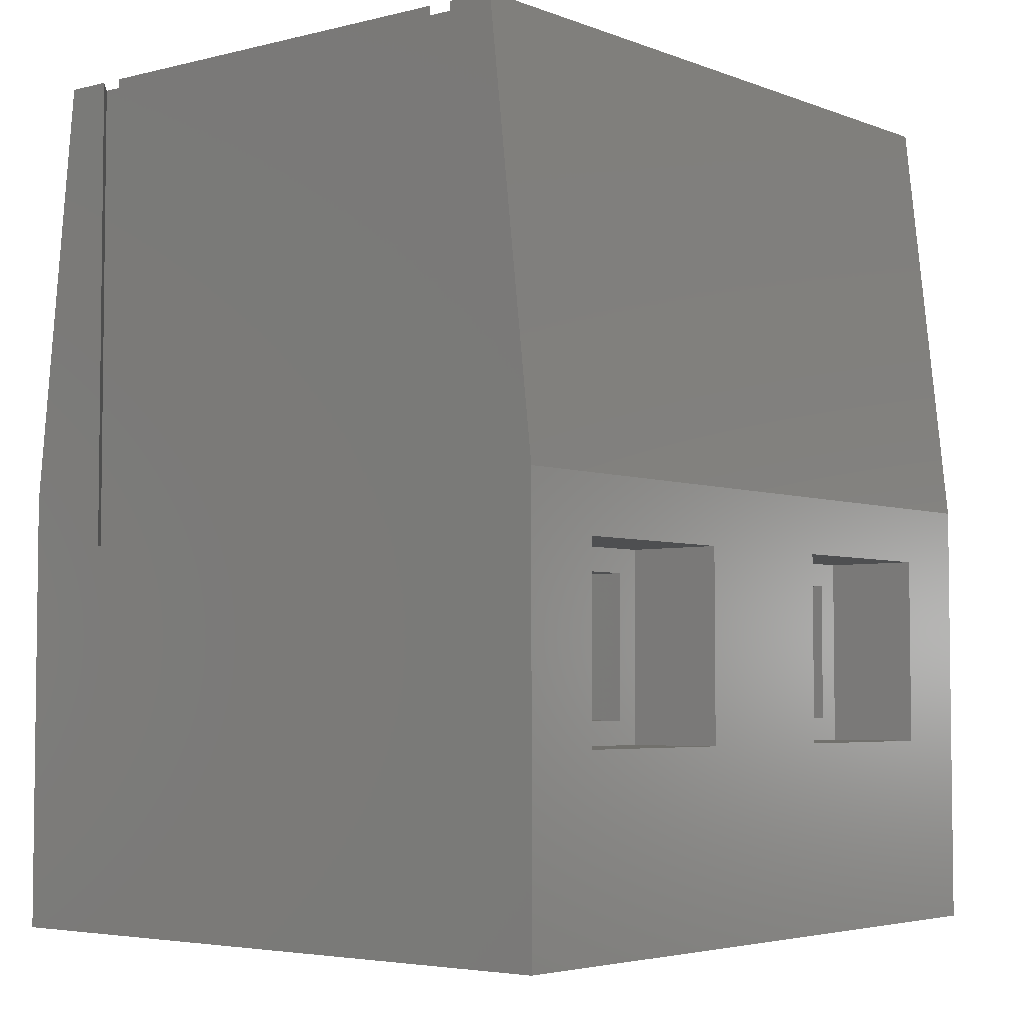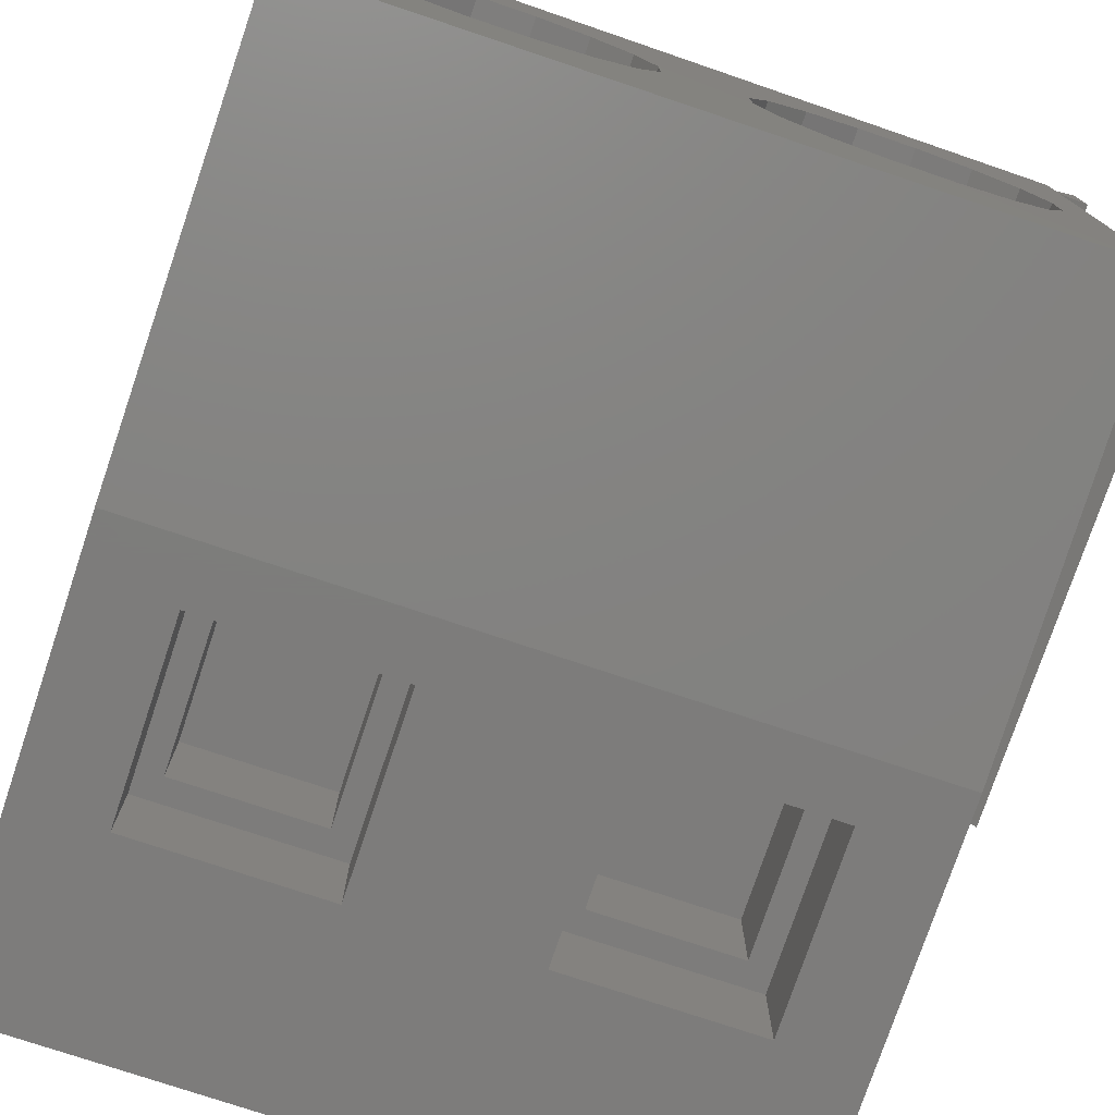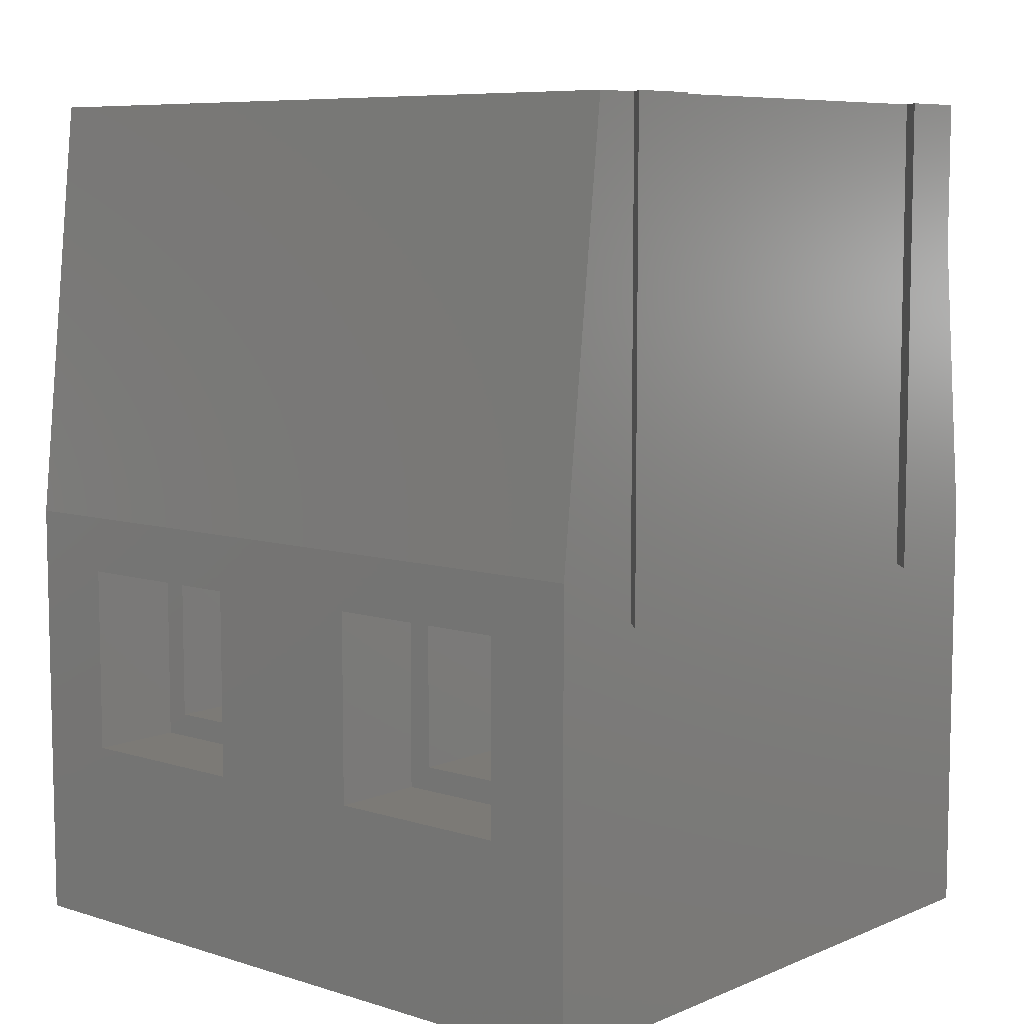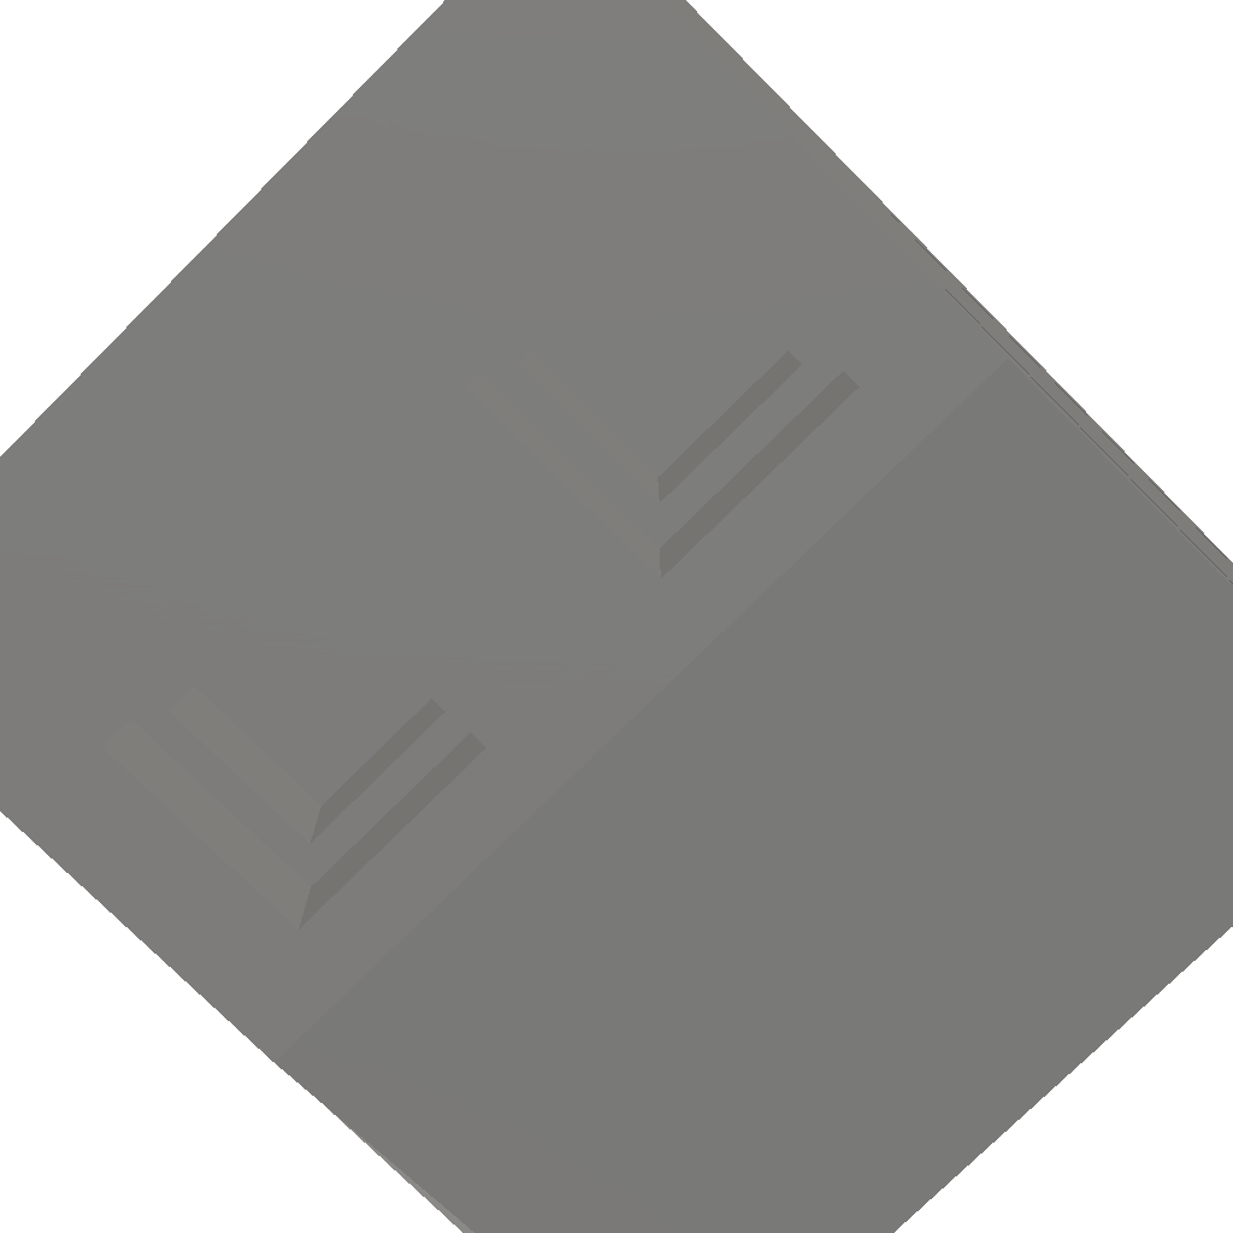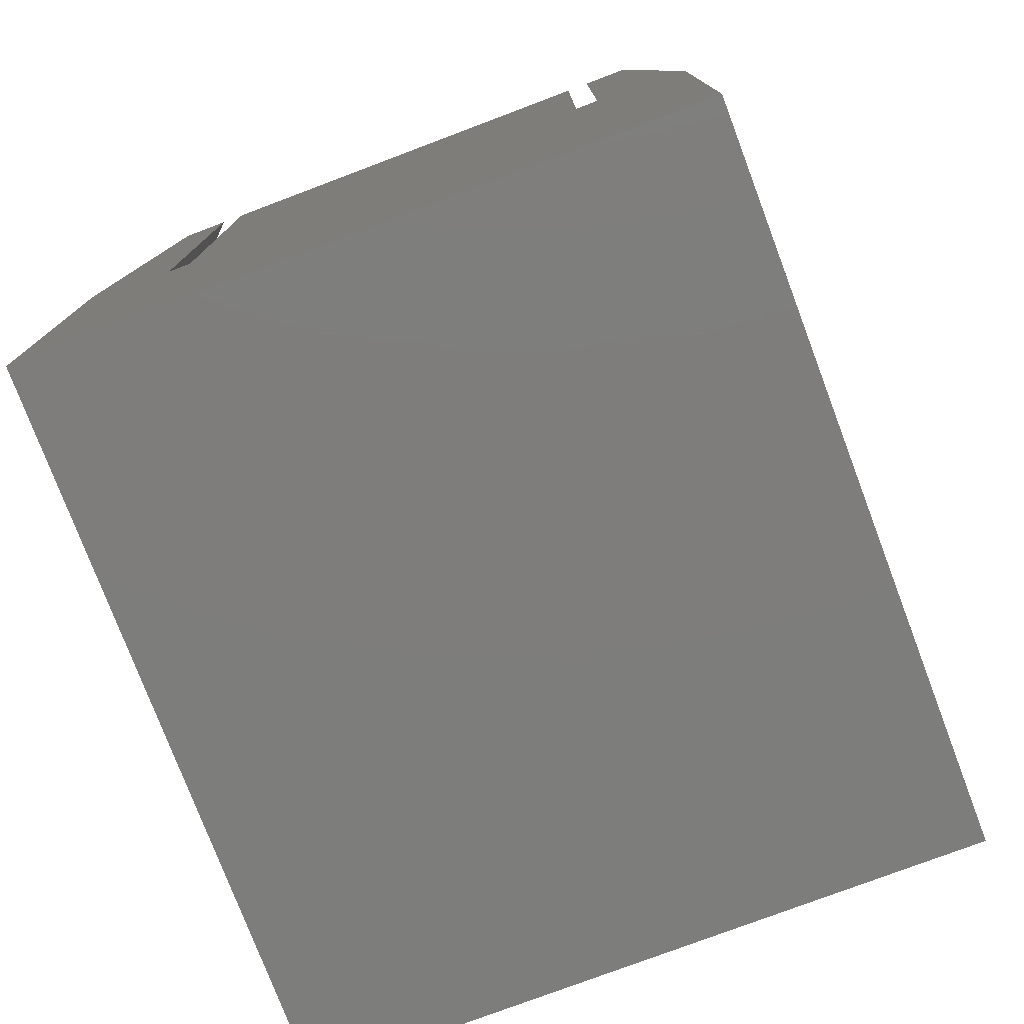
<metadata>
{"format":"stl","ext":"stl","renderer":"f3d","projection":"perspective","resolution":1024,"background":"white","views":[{"elev":-4.4,"azim":-50.2,"up":"+Z"},{"elev":-76.3,"azim":-18.5,"up":"+Y"},{"elev":7.8,"azim":41.0,"up":"+Z"},{"elev":-76.3,"azim":-135.1,"up":"+Y"},{"elev":-77.0,"azim":-69.3,"up":"+Z"}]}
</metadata>
<code>
# stl→obj: 233 verts, 526 faces
v -3.55 2.75 4.1
v -3.8 2.25 4.1
v -3.55 2 4.1
v -3.8 2.5 4.1
v -3.55 2 9.142
v -3.55 2.75 9.148
v -3.8 2.5 9.146
v -3.8 2.25 9.144
v -3.55 -2 4.1
v -3.8 -2.5 4.1
v -3.55 -2.75 4.1
v -3.8 -2.25 4.1
v -3.55 -2.75 9.102
v -3.55 -2 9.108
v -3.8 -2.5 9.104
v -3.8 -2.25 9.106
v 0.905 -0.5 4
v 2.905 -0.5 2
v 2.905 -0.5 4
v 0.905 -0.5 2
v 0.905 -3.5 2
v 0.905 -3.5 4
v 2.905 -3.5 4
v 2.905 -3.5 2
v -2.905 -0.5 4
v -0.905 -0.5 2
v -0.905 -0.5 4
v -2.905 -0.5 2
v -2.905 -3.5 2
v -2.905 -3.5 4
v -0.905 -3.5 4
v -0.905 -3.5 2
v 0.4338 -0.2926 6.1
v 0.6578 0.8334 6.1
v 0.4338 0.2926 6.1
v 1.612 1.471 6.1
v 1.072 1.247 6.1
v 2.198 1.471 6.1
v 2.738 1.247 6.1
v 3.152 0.8334 6.1
v 3.376 0.2926 6.1
v 3.376 -0.2926 6.1
v 3.152 -0.8334 6.1
v 2.738 -1.247 6.1
v 2.198 -1.471 6.1
v 1.612 -1.471 6.1
v 1.072 -1.247 6.1
v 0.6578 -0.8334 6.1
v 2.738 1.247 9.107
v 2.722 1.254 9.107
v 2.198 1.471 9.111
v 3.152 0.8334 9.104
v 3.139 0.8461 9.104
v 3.369 0.3096 9.103
v 3.376 0.2926 9.103
v 3.376 -0.2926 9.103
v 3.159 -0.8166 9.104
v 3.152 -0.8334 9.104
v 2.751 -1.235 9.107
v 2.738 -1.247 9.107
v 2.213 -1.465 9.11
v 2.198 -1.471 9.111
v 1.863 -1.471 9.113
v 1.612 -1.471 9.113
v 1.087 -1.253 9.115
v 1.072 -1.247 9.115
v 0.6687 -0.8443 9.118
v 0.6578 -0.8334 9.118
v 0.4645 -0.3667 9.122
v 0.4338 -0.2926 9.122
v 0.4338 0.2926 9.122
v 0.6578 0.8334 9.121
v 0.6521 0.8195 9.121
v 1.072 1.247 9.118
v 1.061 1.236 9.118
v 1.612 1.471 9.114
v 1.597 1.465 9.114
v 2.181 1.471 9.111
v -3.376 -0.2926 6.1
v -3.152 0.8334 6.1
v -3.376 0.2926 6.1
v -2.198 1.471 6.1
v -2.738 1.247 6.1
v -1.612 1.471 6.1
v -1.072 1.247 6.1
v -0.6578 0.8334 6.1
v -0.4338 0.2926 6.1
v -0.4338 -0.2926 6.1
v -0.6578 -0.8334 6.1
v -1.072 -1.247 6.1
v -1.612 -1.471 6.1
v -2.198 -1.471 6.1
v -2.738 -1.247 6.1
v -3.152 -0.8334 6.1
v -1.072 1.247 9.132
v -1.083 1.252 9.132
v -1.612 1.471 9.136
v -0.6578 0.8334 9.129
v -0.6672 0.8428 9.129
v -0.4391 0.3053 9.128
v -0.4338 0.2926 9.127
v -0.4645 0.3667 9.128
v -0.4338 -0.278 9.123
v -0.4338 -0.2926 9.123
v -0.6519 -0.8191 9.118
v -0.6578 -0.8334 9.118
v -1.06 -1.236 9.115
v -1.072 -1.247 9.115
v -1.597 -1.465 9.113
v -1.612 -1.471 9.113
v -2.198 -1.471 9.113
v -2.723 -1.253 9.115
v -2.738 -1.247 9.115
v -3.141 -0.8443 9.118
v -3.152 -0.8334 9.118
v -3.371 -0.3062 9.122
v -3.376 -0.2926 9.123
v -3.376 0.2926 9.127
v -3.376 0.2789 9.127
v -3.152 0.8334 9.132
v -3.157 0.8215 9.132
v -2.738 1.247 9.135
v -2.747 1.239 9.135
v -2.198 1.471 9.137
v -2.209 1.467 9.137
v -1.863 1.471 9.137
v 3.8 2.5 4.1
v 4.05 2.75 4.1
v 3.8 2.25 4.1
v 4.05 2 4.1
v 4.05 2.75 9.1
v 3.8 2.25 9.1
v 4.05 2 9.1
v 3.8 2.5 9.1
v 3.8 -2.25 4.1
v 4.05 -2 4.1
v 3.8 -2.5 4.1
v 4.05 -2.75 4.1
v 4.05 -2 9.1
v 3.8 -2.5 9.1
v 4.05 -2.75 9.1
v 3.8 -2.25 9.1
v 3.8 -3 9.1
v -3.8 3 9.15
v 3.8 3 9.1
v -3.8 -3 9.1
v 3.8 -3.5 4.6
v -3.8 -3.5 4.6
v 3.8 3.5 4.6
v -3.8 3.5 4.65
v -3.8 3.5 0
v 3.8 3.5 0
v 3.8 -3.5 0
v -3.8 -3.5 0
v 1.905 -1.471 7.1
v 1.455 -1.406 7.1
v 1.612 -1.471 7.1
v 1.612 1.471 7.1
v 1.455 1.406 7.1
v 1.905 1.471 7.1
v 2.198 1.471 7.1
v 2.355 1.406 7.1
v 2.355 -1.406 7.1
v 2.198 -1.471 7.1
v 1.455 1.406 7.518
v 1.455 1.406 8.1
v 1.455 -1.406 8.1
v 2.355 1.406 8.1
v 2.355 -1.406 7.518
v 2.355 -1.406 8.1
v -1.612 -1.471 7.1
v -2.355 -1.406 7.1
v -2.198 -1.471 7.1
v -2.198 1.471 7.1
v -2.355 1.406 7.1
v -1.905 1.471 7.1
v -1.612 1.471 7.1
v -1.455 1.406 7.1
v -1.455 -1.406 7.1
v -2.355 1.406 7.518
v -2.355 1.406 8.1
v -2.355 -1.406 8.1
v -1.455 1.406 8.1
v -1.455 -1.406 7.518
v -1.455 -1.406 8.1
v 1.155 -1.5 3.75
v 2.655 -1.5 2.25
v 2.655 -1.5 3.75
v 1.155 -1.5 2.25
v 1.155 -2.5 2.25
v 1.155 -2.5 3.75
v 2.655 -2.5 3.75
v 2.655 -2.5 2.25
v -2.655 -1.5 3.75
v -1.155 -1.5 2.25
v -1.155 -1.5 3.75
v -2.655 -1.5 2.25
v -2.655 -2.5 2.25
v -2.655 -2.5 3.75
v -1.155 -2.5 3.75
v -1.155 -2.5 2.25
v -2.738 -1.247 8.1
v -3.152 -0.8334 8.1
v -3.376 -0.2926 8.1
v -3.376 0.2926 8.1
v -3.152 0.8334 8.1
v -2.738 1.247 8.1
v -1.072 1.247 8.1
v -0.6578 0.8334 8.1
v -0.4338 0.2926 8.1
v -0.4338 -0.2926 8.1
v -0.6578 -0.8334 8.1
v -1.072 -1.247 8.1
v 1.072 -1.247 8.1
v 0.6578 -0.8334 8.1
v 0.4338 -0.2926 8.1
v 0.4338 0.2926 8.1
v 0.6578 0.8334 8.1
v 1.072 1.247 8.1
v 2.738 1.247 8.1
v 3.152 0.8334 8.1
v 3.376 0.2926 8.1
v 3.376 -0.2926 8.1
v 3.152 -0.8334 8.1
v 2.738 -1.247 8.1
v -0.905 -2.5 4
v -2.905 -2.5 4
v -2.905 -2.5 2
v -0.905 -2.5 2
v 2.905 -2.5 4
v 0.905 -2.5 4
v 0.905 -2.5 2
v 2.905 -2.5 2
f 1 2 3
f 1 4 2
f 1 5 6
f 1 3 5
f 6 4 1
f 6 7 4
f 2 5 3
f 2 8 5
f 9 10 11
f 9 12 10
f 9 13 14
f 9 11 13
f 11 10 13
f 10 15 13
f 14 12 9
f 14 16 12
f 17 18 19
f 17 20 18
f 17 21 20
f 17 22 21
f 18 23 19
f 18 24 23
f 20 24 18
f 20 21 24
f 19 22 17
f 19 23 22
f 25 26 27
f 25 28 26
f 25 29 28
f 25 30 29
f 26 31 27
f 26 32 31
f 28 32 26
f 28 29 32
f 27 30 25
f 27 31 30
f 33 34 35
f 36 37 34
f 38 36 34
f 39 38 34
f 40 39 34
f 41 40 34
f 42 41 34
f 43 42 34
f 44 43 34
f 45 44 34
f 46 45 34
f 47 46 34
f 48 47 34
f 33 48 34
f 49 50 39
f 51 38 39
f 50 51 39
f 52 53 40
f 49 39 40
f 53 49 40
f 54 41 55
f 52 40 41
f 54 52 41
f 41 56 55
f 41 42 56
f 42 57 56
f 42 43 58
f 42 58 57
f 43 59 58
f 43 44 60
f 43 60 59
f 44 61 60
f 44 45 62
f 44 62 61
f 45 63 62
f 46 64 63
f 45 46 63
f 46 65 64
f 47 66 65
f 46 47 65
f 47 67 66
f 48 68 67
f 47 48 67
f 48 69 68
f 33 70 69
f 48 33 69
f 71 33 35
f 71 70 33
f 72 35 34
f 73 71 35
f 72 73 35
f 74 34 37
f 75 72 34
f 74 75 34
f 76 37 36
f 77 74 37
f 76 77 37
f 51 78 38
f 76 36 38
f 78 76 38
f 79 80 81
f 82 83 80
f 84 82 80
f 85 84 80
f 86 85 80
f 87 86 80
f 88 87 80
f 89 88 80
f 90 89 80
f 91 90 80
f 92 91 80
f 93 92 80
f 94 93 80
f 79 94 80
f 95 96 85
f 97 84 85
f 96 97 85
f 98 99 86
f 95 85 86
f 99 95 86
f 100 87 101
f 98 86 87
f 102 98 87
f 100 102 87
f 87 103 101
f 87 88 104
f 87 104 103
f 88 105 104
f 88 89 106
f 88 106 105
f 89 107 106
f 89 90 108
f 89 108 107
f 90 109 108
f 90 91 110
f 90 110 109
f 92 110 91
f 92 111 110
f 92 112 111
f 93 113 112
f 92 93 112
f 93 114 113
f 94 115 114
f 93 94 114
f 94 116 115
f 79 117 116
f 94 79 116
f 81 117 79
f 118 119 117
f 81 118 117
f 120 81 80
f 121 118 81
f 120 121 81
f 122 80 83
f 123 120 80
f 122 123 80
f 124 83 82
f 125 122 83
f 124 125 83
f 126 84 97
f 124 82 84
f 126 124 84
f 127 128 129
f 128 130 129
f 131 132 133
f 131 134 132
f 128 131 130
f 131 133 130
f 128 134 131
f 128 127 134
f 132 130 133
f 132 129 130
f 135 136 137
f 136 138 137
f 139 140 141
f 139 142 140
f 136 139 138
f 139 141 138
f 140 138 141
f 140 137 138
f 136 142 139
f 136 135 142
f 143 62 63
f 144 126 97
f 145 144 97
f 134 145 97
f 132 134 97
f 132 97 96
f 132 96 95
f 132 95 99
f 132 99 98
f 98 102 69
f 98 69 70
f 98 70 71
f 98 71 73
f 98 73 72
f 98 72 75
f 98 75 74
f 98 74 77
f 98 77 76
f 132 98 76
f 132 76 78
f 132 78 51
f 132 51 50
f 132 50 49
f 132 49 53
f 132 53 52
f 132 52 54
f 132 54 55
f 142 132 55
f 140 142 55
f 143 140 55
f 143 55 56
f 143 56 57
f 143 57 58
f 143 58 59
f 143 59 60
f 143 60 61
f 143 61 62
f 146 147 143
f 146 148 147
f 149 144 145
f 149 150 144
f 102 68 69
f 144 7 6
f 126 144 6
f 124 126 6
f 125 124 6
f 122 125 6
f 123 122 6
f 120 123 6
f 121 120 6
f 118 121 6
f 119 118 6
f 117 119 6
f 117 6 5
f 117 5 8
f 117 8 16
f 116 117 16
f 115 116 16
f 114 115 16
f 114 16 14
f 113 114 14
f 112 113 14
f 111 112 14
f 110 111 14
f 110 14 13
f 109 110 13
f 108 109 13
f 13 15 146
f 108 13 146
f 108 146 143
f 107 108 143
f 106 107 143
f 105 106 143
f 104 105 143
f 143 63 64
f 143 64 65
f 143 65 66
f 104 143 66
f 103 104 66
f 103 66 67
f 103 67 68
f 101 103 68
f 100 101 68
f 102 100 68
f 151 149 152
f 151 150 149
f 148 30 147
f 147 22 23
f 153 147 23
f 153 23 24
f 154 153 24
f 154 24 21
f 147 30 31
f 22 147 31
f 21 22 31
f 21 31 32
f 154 21 32
f 154 32 29
f 148 154 29
f 148 29 30
f 143 137 140
f 149 145 134
f 152 149 134
f 152 134 127
f 153 152 127
f 153 127 129
f 153 129 132
f 132 142 135
f 153 132 135
f 153 135 137
f 147 153 137
f 143 147 137
f 144 4 7
f 151 154 148
f 148 146 15
f 148 15 10
f 151 148 10
f 151 10 12
f 151 12 16
f 16 8 2
f 151 16 2
f 151 2 4
f 150 151 4
f 144 150 4
f 151 152 154
f 152 153 154
f 155 156 157
f 158 159 156
f 160 158 156
f 161 160 156
f 162 161 156
f 163 162 156
f 164 163 156
f 155 164 156
f 165 156 159
f 166 167 156
f 165 166 156
f 168 169 170
f 162 163 169
f 168 162 169
f 171 172 173
f 174 175 172
f 176 174 172
f 177 176 172
f 178 177 172
f 179 178 172
f 171 179 172
f 180 172 175
f 181 182 172
f 180 181 172
f 183 184 185
f 178 179 184
f 183 178 184
f 186 187 188
f 186 189 187
f 186 190 189
f 186 191 190
f 187 192 188
f 187 193 192
f 189 193 187
f 189 190 193
f 188 191 186
f 188 192 191
f 194 195 196
f 194 197 195
f 194 198 197
f 194 199 198
f 195 200 196
f 195 201 200
f 197 201 195
f 197 198 201
f 196 199 194
f 196 200 199
f 171 173 91
f 173 92 91
f 202 172 182
f 92 173 172
f 202 92 172
f 93 92 202
f 202 203 93
f 94 93 203
f 203 204 94
f 79 94 204
f 204 205 79
f 81 79 205
f 205 206 81
f 80 81 206
f 206 207 80
f 83 80 207
f 83 181 180
f 83 207 181
f 174 82 175
f 83 180 175
f 82 83 175
f 176 82 174
f 82 177 84
f 82 176 177
f 208 178 183
f 84 177 178
f 208 84 178
f 85 84 208
f 208 209 85
f 86 85 209
f 209 210 86
f 87 86 210
f 210 211 87
f 88 87 211
f 211 212 88
f 89 88 212
f 212 213 89
f 90 89 213
f 213 184 90
f 213 185 184
f 179 90 184
f 179 171 91
f 179 91 90
f 211 213 212
f 204 206 205
f 183 185 213
f 208 183 213
f 209 208 213
f 210 209 213
f 211 210 213
f 181 207 206
f 182 181 206
f 202 182 206
f 203 202 206
f 204 203 206
f 81 94 79
f 92 93 94
f 91 92 94
f 90 91 94
f 89 90 94
f 88 89 94
f 87 88 94
f 86 87 94
f 85 86 94
f 84 85 94
f 82 84 94
f 83 82 94
f 80 83 94
f 81 80 94
f 164 155 45
f 157 45 155
f 157 46 45
f 214 156 167
f 46 157 156
f 214 46 156
f 47 46 214
f 214 215 47
f 48 47 215
f 215 216 48
f 33 48 216
f 216 217 33
f 35 33 217
f 217 218 35
f 34 35 218
f 218 219 34
f 37 34 219
f 37 166 165
f 37 219 166
f 158 36 159
f 37 165 159
f 36 37 159
f 160 36 158
f 36 161 38
f 36 160 161
f 220 162 168
f 38 161 162
f 220 38 162
f 39 38 220
f 220 221 39
f 40 39 221
f 221 222 40
f 41 40 222
f 222 223 41
f 42 41 223
f 223 224 42
f 43 42 224
f 224 225 43
f 44 43 225
f 225 169 44
f 225 170 169
f 163 44 169
f 163 164 45
f 163 45 44
f 223 225 224
f 216 218 217
f 168 170 225
f 220 168 225
f 221 220 225
f 222 221 225
f 223 222 225
f 166 219 218
f 167 166 218
f 214 167 218
f 215 214 218
f 216 215 218
f 35 48 33
f 46 47 48
f 45 46 48
f 44 45 48
f 43 44 48
f 42 43 48
f 41 42 48
f 40 41 48
f 39 40 48
f 38 39 48
f 36 38 48
f 37 36 48
f 34 37 48
f 35 34 48
f 25 226 27
f 25 227 226
f 26 228 28
f 26 229 228
f 27 229 26
f 27 226 229
f 28 227 25
f 28 228 227
f 28 27 26
f 28 25 27
f 228 198 199
f 227 228 199
f 226 227 199
f 226 199 200
f 229 226 200
f 229 200 201
f 228 229 201
f 228 201 198
f 17 230 19
f 17 231 230
f 18 232 20
f 18 233 232
f 19 233 18
f 19 230 233
f 20 231 17
f 20 232 231
f 20 19 18
f 20 17 19
f 232 190 191
f 231 232 191
f 230 231 191
f 230 191 192
f 233 230 192
f 233 192 193
f 232 233 193
f 232 193 190

</code>
